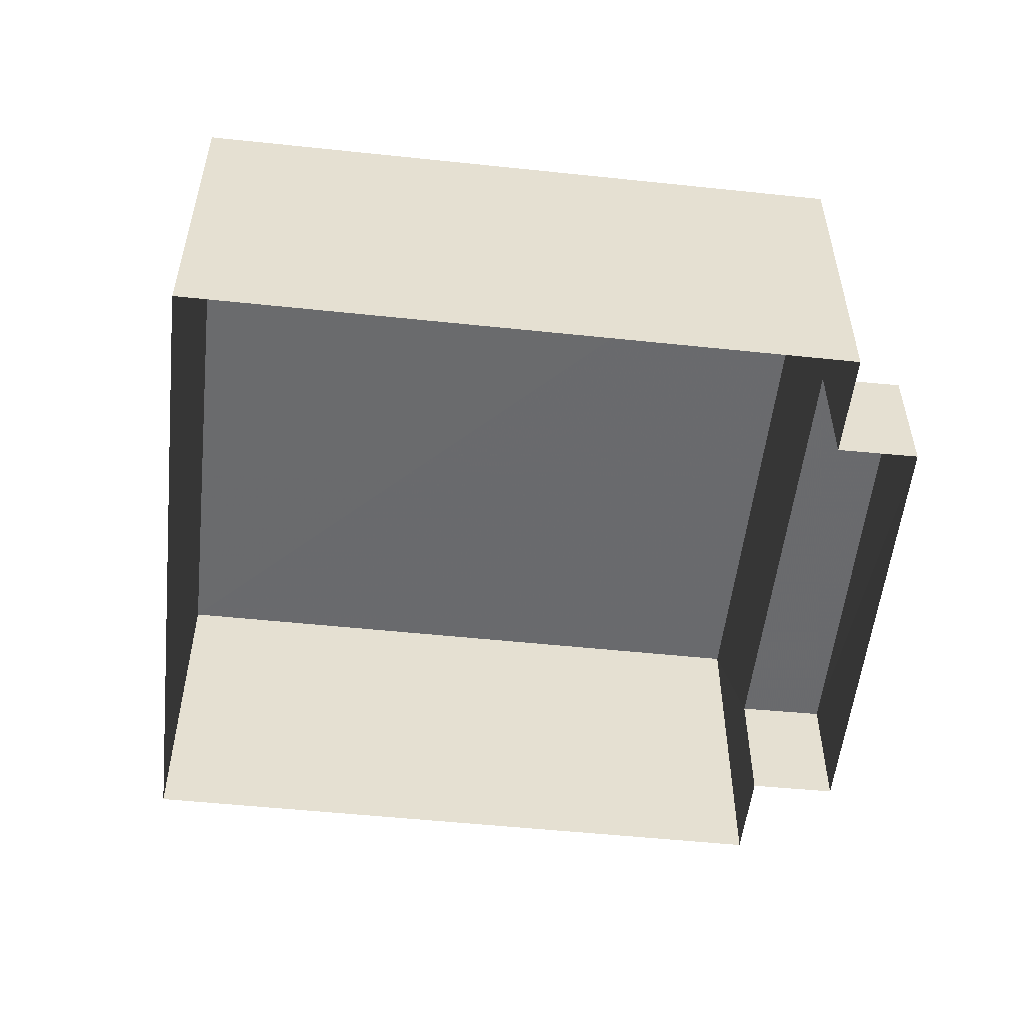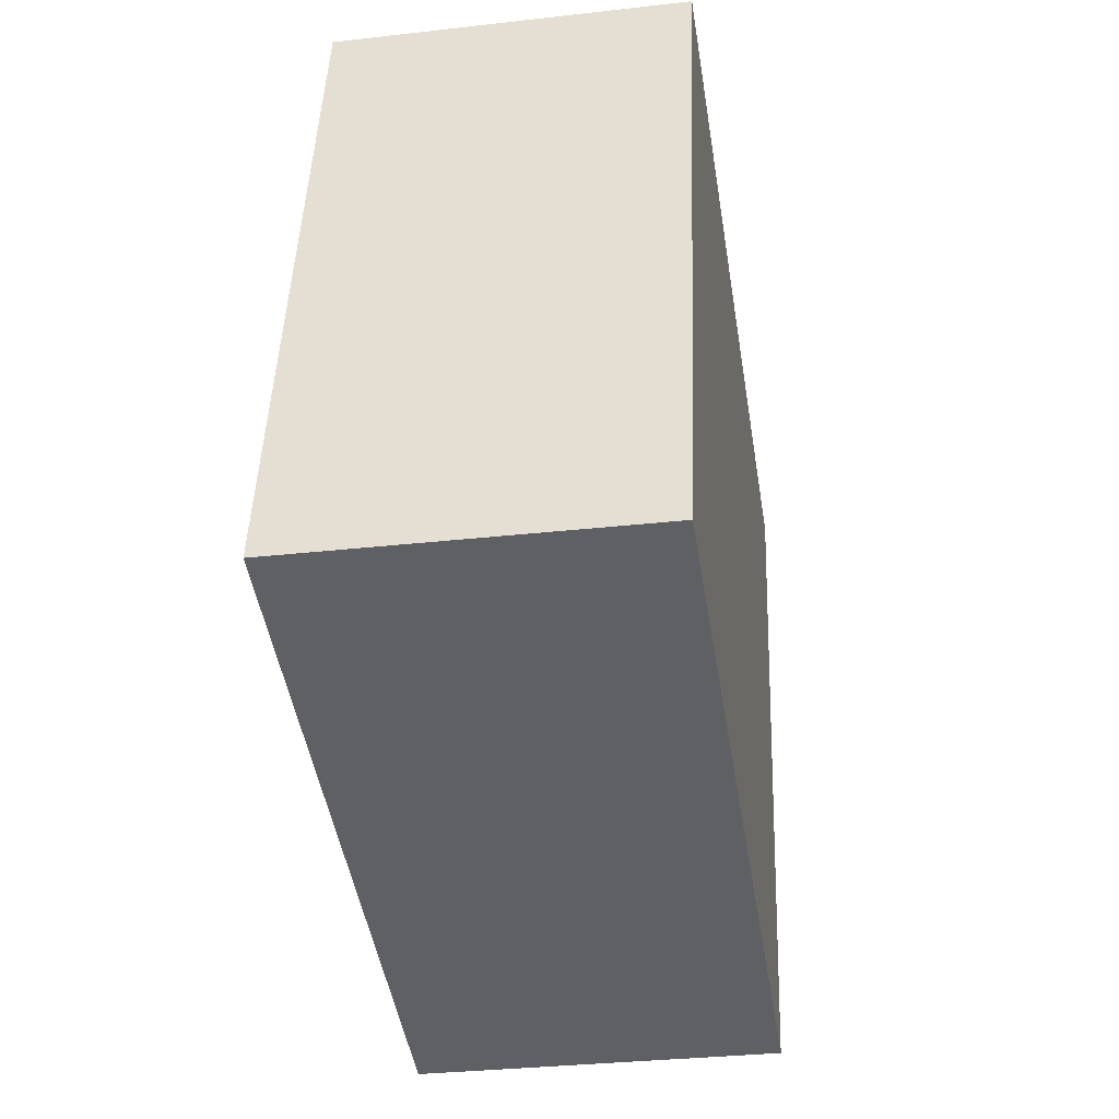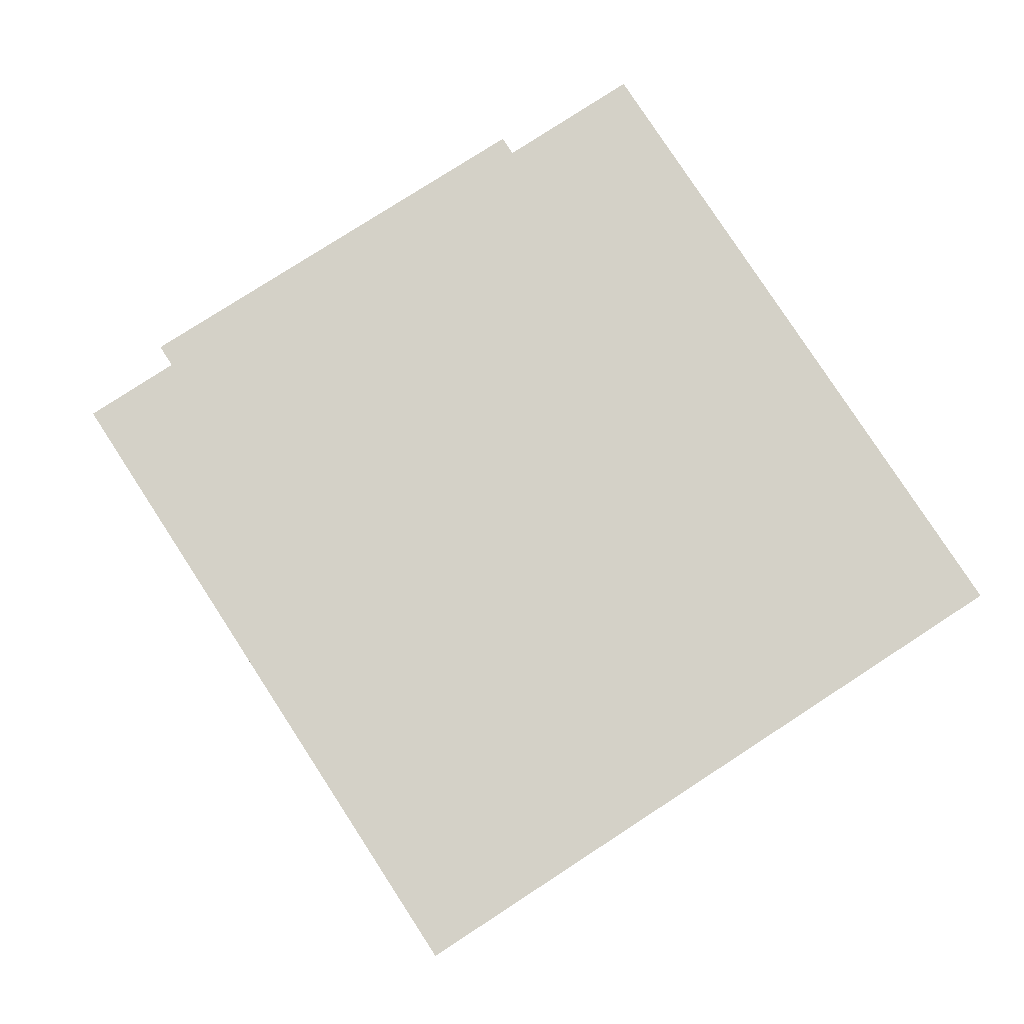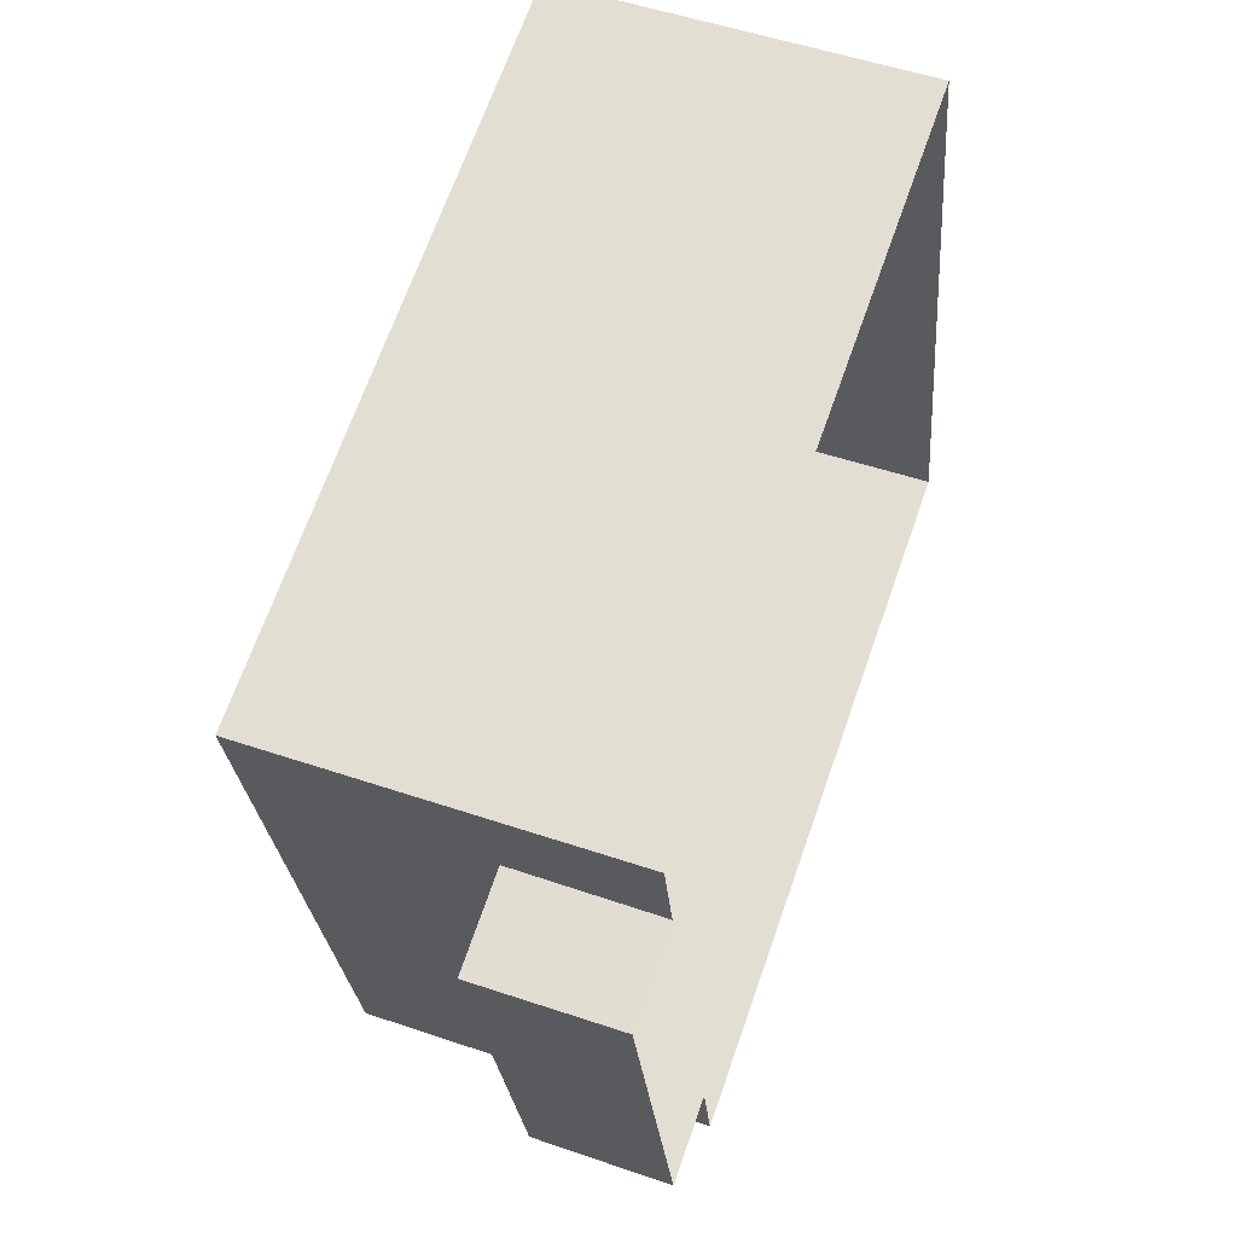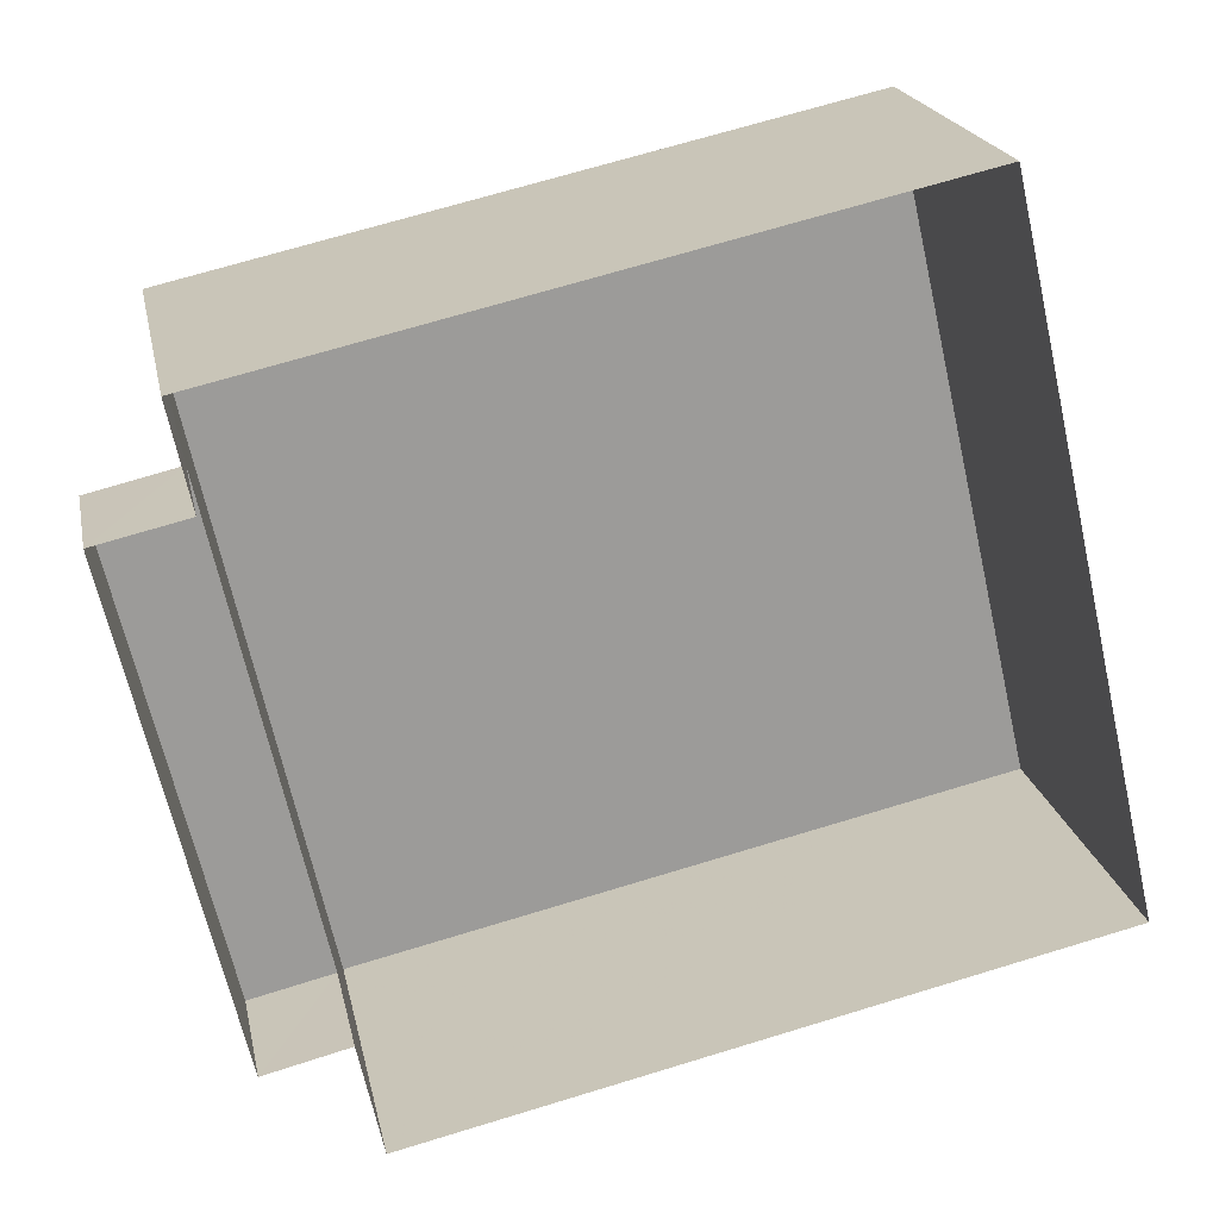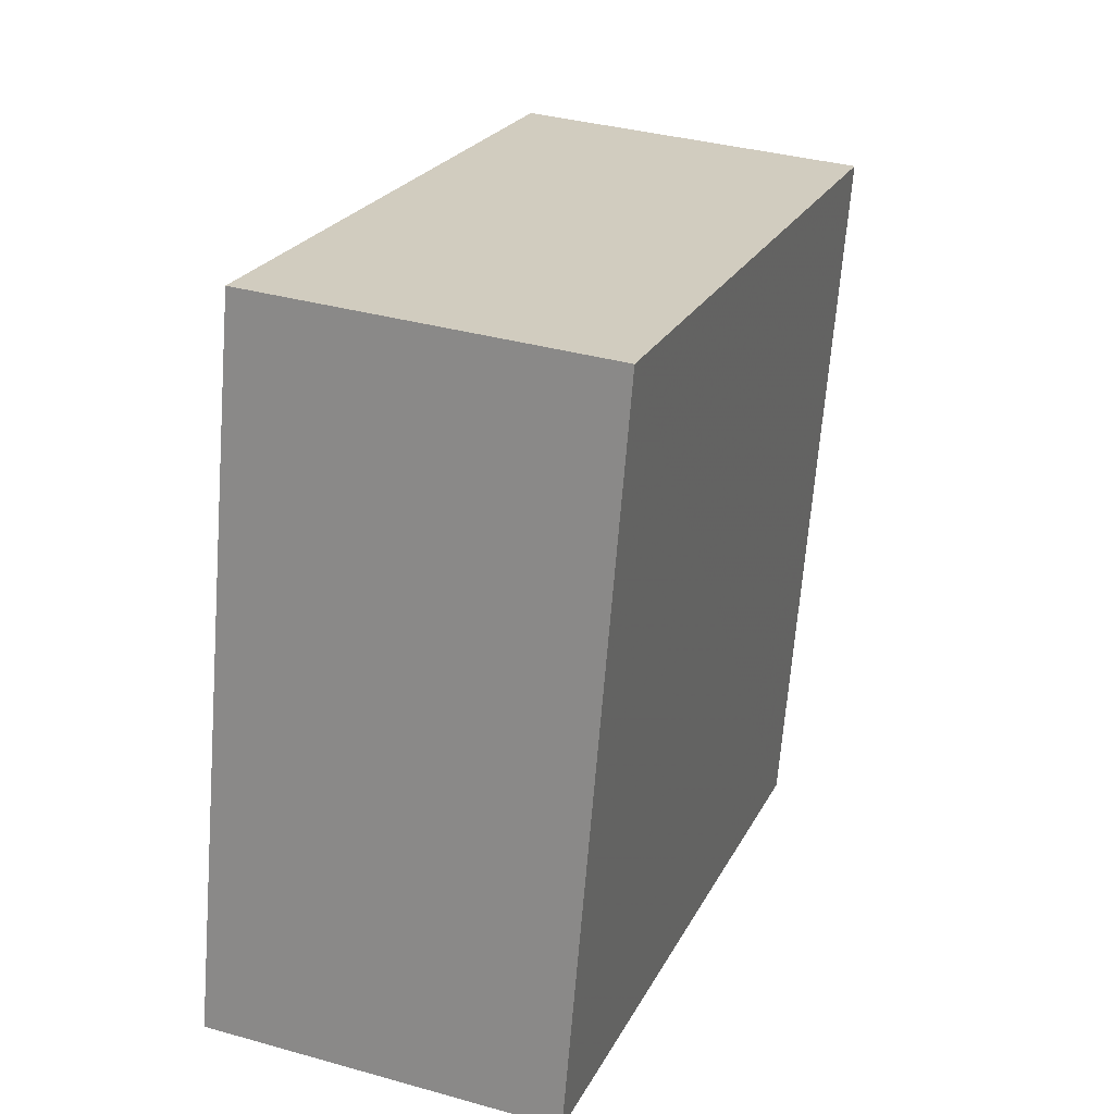
<metadata>
{"format":"obj","ext":"obj","renderer":"f3d","projection":"perspective","resolution":1024,"background":"white","views":[{"elev":-53.2,"azim":-19.2,"up":"+Z"},{"elev":-32.4,"azim":-80.9,"up":"+Y"},{"elev":79.8,"azim":-135.9,"up":"+Z"},{"elev":53.5,"azim":109.8,"up":"+Y"},{"elev":20.4,"azim":168.8,"up":"+Y"},{"elev":35.4,"azim":-69.5,"up":"+Y"}]}
</metadata>
<code>
v -3.156e+05 4.004e+04 4.923
v -3.156e+05 4.004e+04 4.923
v -3.156e+05 4.004e+04 4.93
v -3.156e+05 4.003e+04 4.927
v -3.156e+05 4.003e+04 4.92
v -3.156e+05 4.002e+04 4.92
v -3.156e+05 4.004e+04 4.922
v -3.156e+05 4.002e+04 4.919
v -3.156e+05 4.004e+04 13.29
v -3.156e+05 4.003e+04 13.29
v -3.156e+05 4.002e+04 13.28
v -3.156e+05 4.004e+04 13.29
v -3.156e+05 4.003e+04 8.214
v -3.156e+05 4.002e+04 8.213
v -3.156e+05 4.004e+04 8.215
v -3.156e+05 4.004e+04 8.216
f 1 2 3
f 4 3 5
f 4 5 6
f 5 2 7
f 5 7 8
f 3 2 5
f 9 10 11
f 12 9 11
f 13 14 15
f 16 13 15
f 13 8 14
f 13 5 8
f 13 6 5
f 6 13 11
f 2 1 16
f 12 11 13
f 1 12 16
f 12 13 16
f 10 4 6
f 11 10 6
f 9 1 3
f 9 12 1
f 9 3 4
f 10 9 4
f 15 8 7
f 15 14 8
f 16 15 7
f 2 16 7

</code>
